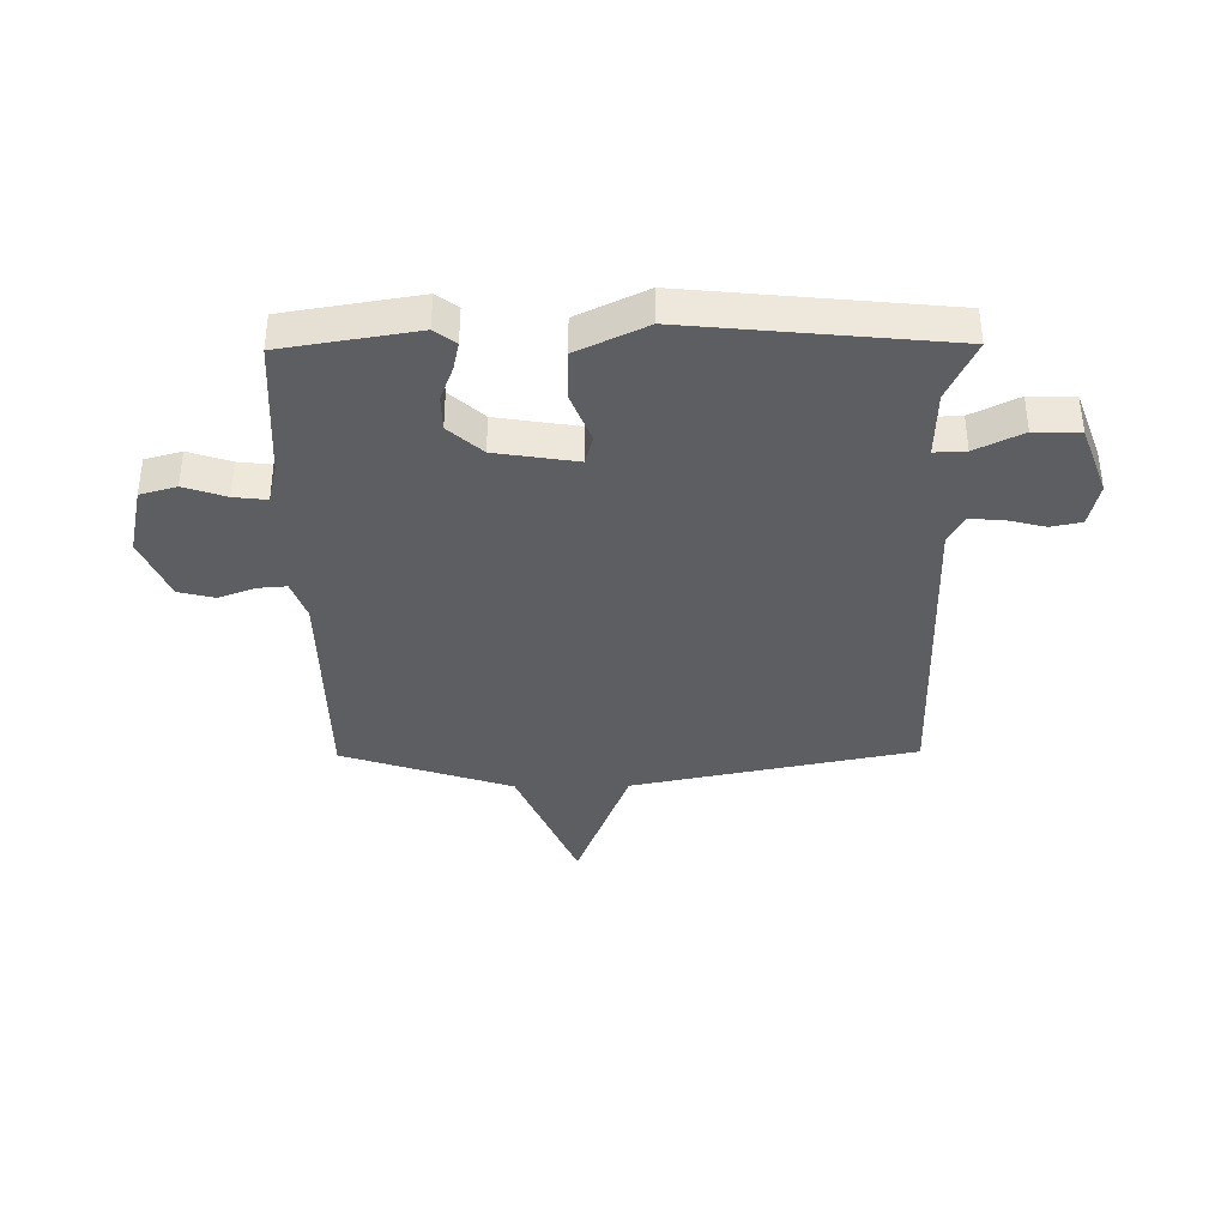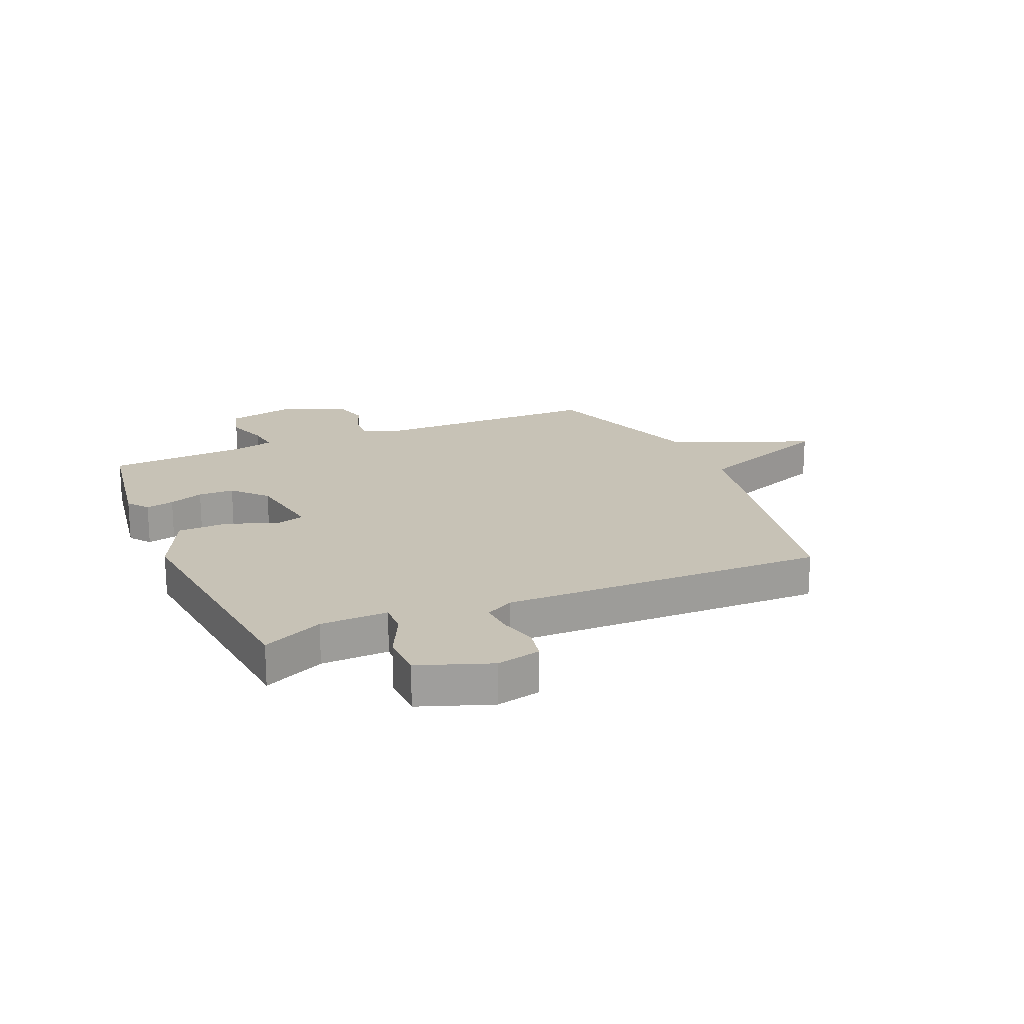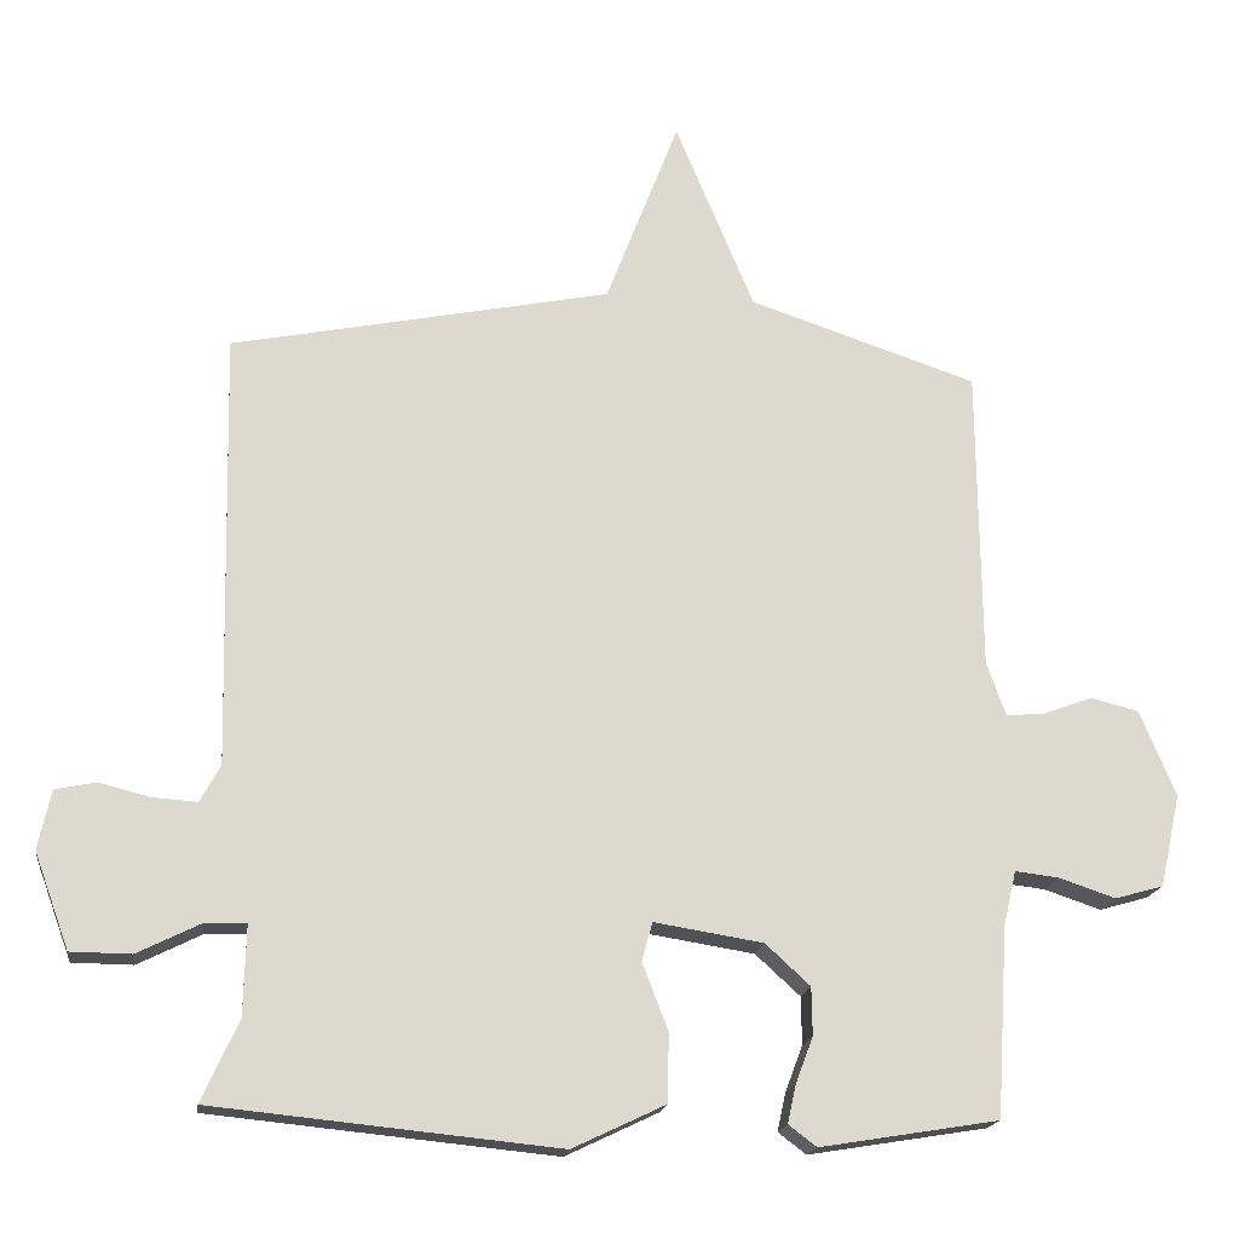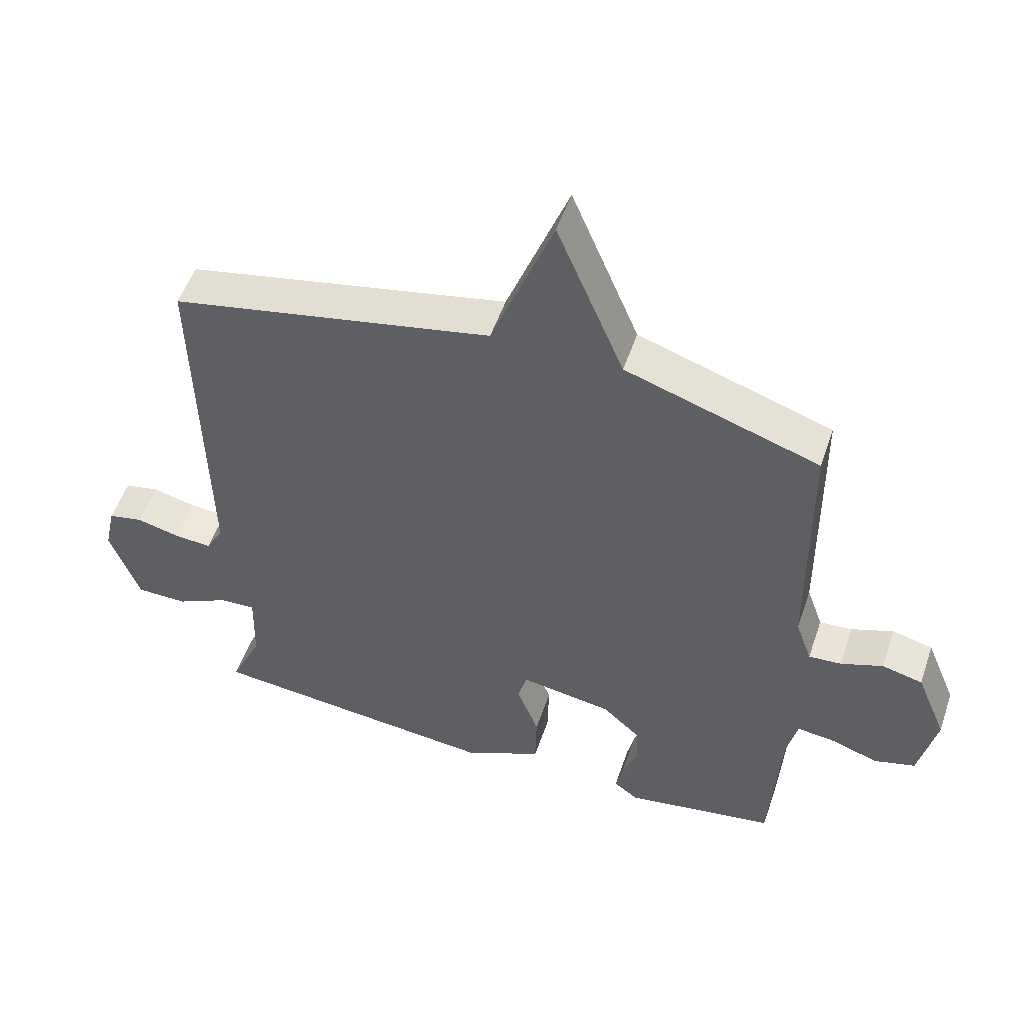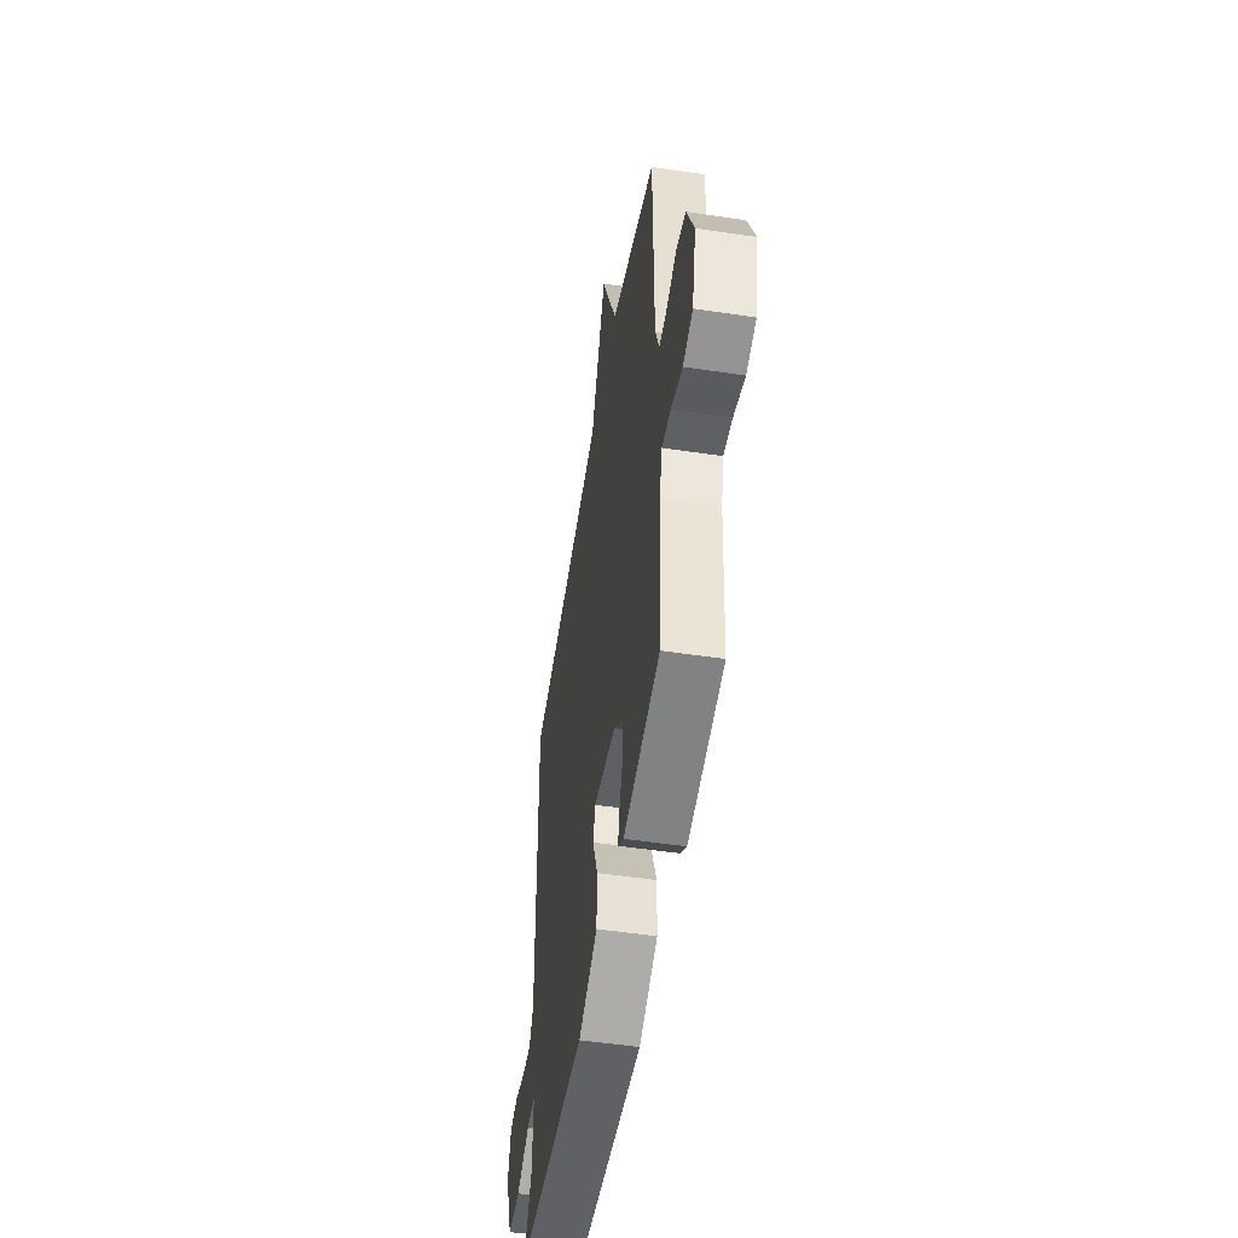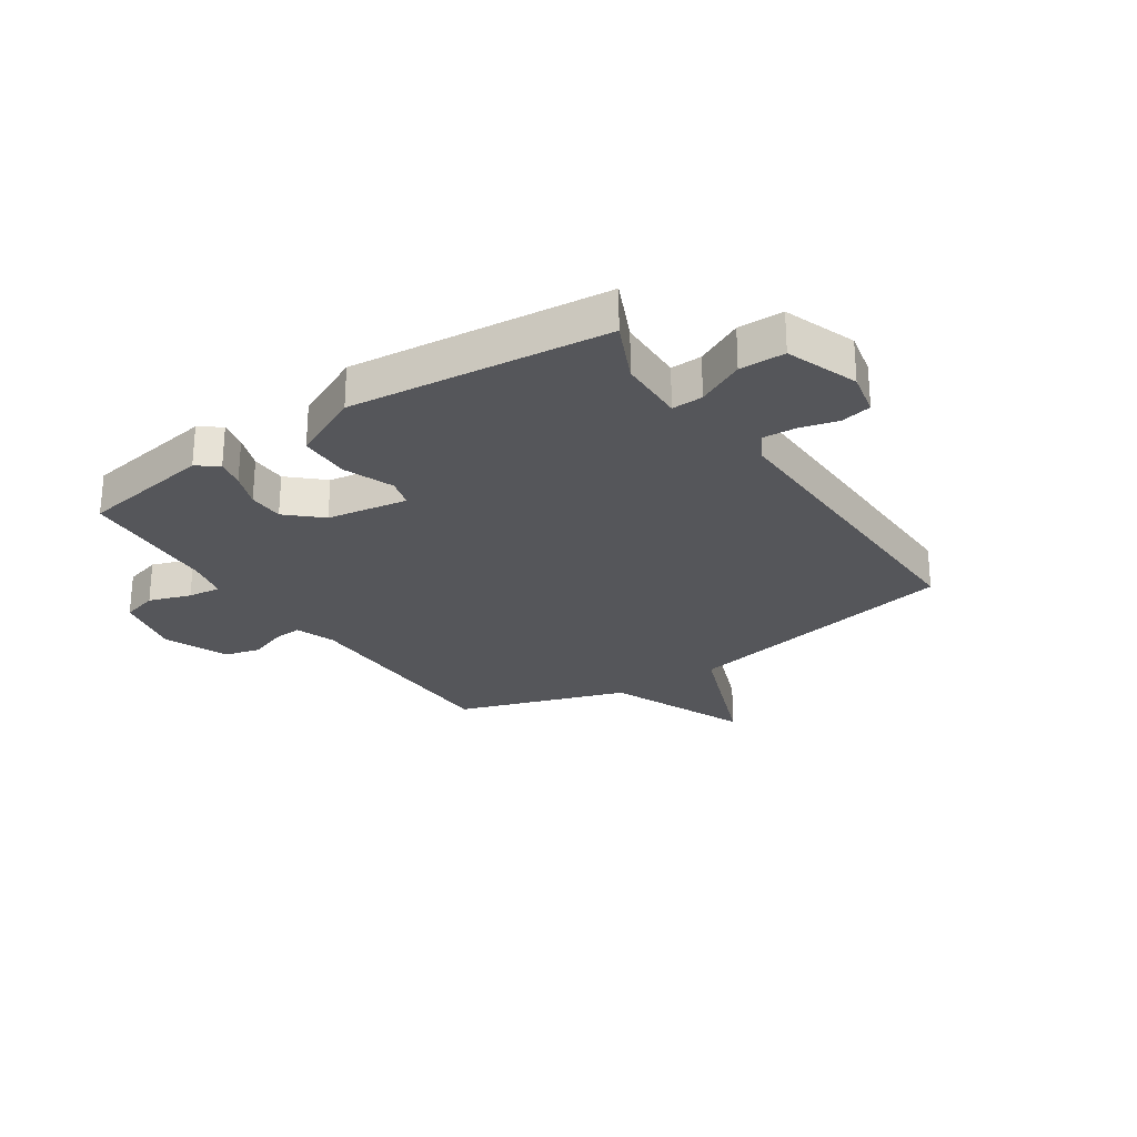
<metadata>
{"format":"obj","ext":"obj","renderer":"f3d","projection":"perspective","resolution":1024,"background":"white","views":[{"elev":-37.6,"azim":-179.3,"up":"+Y"},{"elev":19.3,"azim":-113.4,"up":"+Y"},{"elev":-17.7,"azim":-7.6,"up":"+Z"},{"elev":52.3,"azim":18.6,"up":"+Z"},{"elev":-51.4,"azim":80.7,"up":"+Z"},{"elev":-26.0,"azim":-146.2,"up":"+Y"}]}
</metadata>
<code>
v -0.5 0.07 0.5
v 0 0.07 0.6
v 0.096 0.07 0.849
v 0.2 0.07 0.6
v 0.5 0.07 0.5
v 0.504 0.07 0.101
v 0.529 0.07 0.03
v 0.58 0.07 0.034
v 0.645 0.07 0.058
v 0.708 0.07 0.042
v 0.755 0.07 -0.071
v 0.728 0.07 -0.193
v 0.664 0.07 -0.211
v 0.59 0.07 -0.186
v 0.532 0.07 -0.179
v 0.515 0.07 -0.252
v 0.5 0.07 -0.5
v 0.265 0.07 -0.538
v 0.228 0.07 -0.51
v 0.239 0.07 -0.46
v 0.262 0.07 -0.399
v 0.261 0.07 -0.336
v 0.202 0.07 -0.282
v 0.059 0.07 -0.259
v 0.045 0.07 -0.31
v 0.079 0.07 -0.398
v 0.077 0.07 -0.488
v -0.045 0.07 -0.546
v -0.5 0.07 -0.5
v -0.451 0.07 -0.393
v -0.448 0.07 -0.274
v -0.503 0.07 -0.276
v -0.586 0.07 -0.317
v -0.666 0.07 -0.316
v -0.712 0.07 -0.19
v -0.695 0.07 -0.112
v -0.641 0.07 -0.101
v -0.574 0.07 -0.118
v -0.515 0.07 -0.122
v -0.488 0.07 -0.073
v -0.5 0 0.5
v 0 0 0.6
v 0.096 0 0.849
v 0.2 0 0.6
v 0.5 0 0.5
v 0.504 0 0.101
v 0.529 0 0.03
v 0.58 0 0.034
v 0.645 0 0.058
v 0.708 0 0.042
v 0.755 0 -0.071
v 0.728 0 -0.193
v 0.664 0 -0.211
v 0.59 0 -0.186
v 0.532 0 -0.179
v 0.515 0 -0.252
v 0.5 0 -0.5
v 0.265 0 -0.538
v 0.228 0 -0.51
v 0.239 0 -0.46
v 0.262 0 -0.399
v 0.261 0 -0.336
v 0.202 0 -0.282
v 0.059 0 -0.259
v 0.045 0 -0.31
v 0.079 0 -0.398
v 0.077 0 -0.488
v -0.045 0 -0.546
v -0.5 0 -0.5
v -0.451 0 -0.393
v -0.448 0 -0.274
v -0.503 0 -0.276
v -0.586 0 -0.317
v -0.666 0 -0.316
v -0.712 0 -0.19
v -0.695 0 -0.112
v -0.641 0 -0.101
v -0.574 0 -0.118
v -0.515 0 -0.122
v -0.488 0 -0.073
f 36 37 38
f 35 36 38
f 34 35 38
f 33 34 38
f 32 33 38
f 31 32 38 39
f 28 29 30
f 27 28 30
f 26 27 30
f 25 26 30
f 24 25 30 31
f 19 20 21
f 18 19 21
f 17 18 21
f 16 17 21
f 15 16 21 22
f 12 13 14
f 11 12 14
f 10 11 14
f 9 10 14
f 8 9 14
f 7 8 14 15
f 15 22 23
f 7 15 23
f 6 7 23
f 2 3 4
f 6 23 24
f 5 6 24
f 4 5 24
f 2 4 24
f 1 2 24
f 40 1 24
f 24 31 39 40
f 78 77 76
f 78 76 75
f 78 75 74
f 78 74 73
f 78 73 72
f 79 78 72 71
f 70 69 68
f 70 68 67
f 70 67 66
f 70 66 65
f 71 70 65 64
f 61 60 59
f 61 59 58
f 61 58 57
f 61 57 56
f 62 61 56 55
f 54 53 52
f 54 52 51
f 54 51 50
f 54 50 49
f 54 49 48
f 55 54 48 47
f 63 62 55
f 63 55 47
f 63 47 46
f 44 43 42
f 64 63 46
f 64 46 45
f 64 45 44
f 64 44 42
f 64 42 41
f 64 41 80
f 80 79 71 64
f 1 41 42 2
f 2 42 43 3
f 3 43 44 4
f 4 44 45 5
f 5 45 46 6
f 6 46 47 7
f 7 47 48 8
f 8 48 49 9
f 9 49 50 10
f 10 50 51 11
f 11 51 52 12
f 12 52 53 13
f 13 53 54 14
f 14 54 55 15
f 15 55 56 16
f 16 56 57 17
f 17 57 58 18
f 18 58 59 19
f 19 59 60 20
f 20 60 61 21
f 21 61 62 22
f 22 62 63 23
f 23 63 64 24
f 24 64 65 25
f 25 65 66 26
f 26 66 67 27
f 27 67 68 28
f 28 68 69 29
f 29 69 70 30
f 30 70 71 31
f 31 71 72 32
f 32 72 73 33
f 33 73 74 34
f 34 74 75 35
f 35 75 76 36
f 36 76 77 37
f 37 77 78 38
f 38 78 79 39
f 39 79 80 40
f 40 80 41 1

</code>
